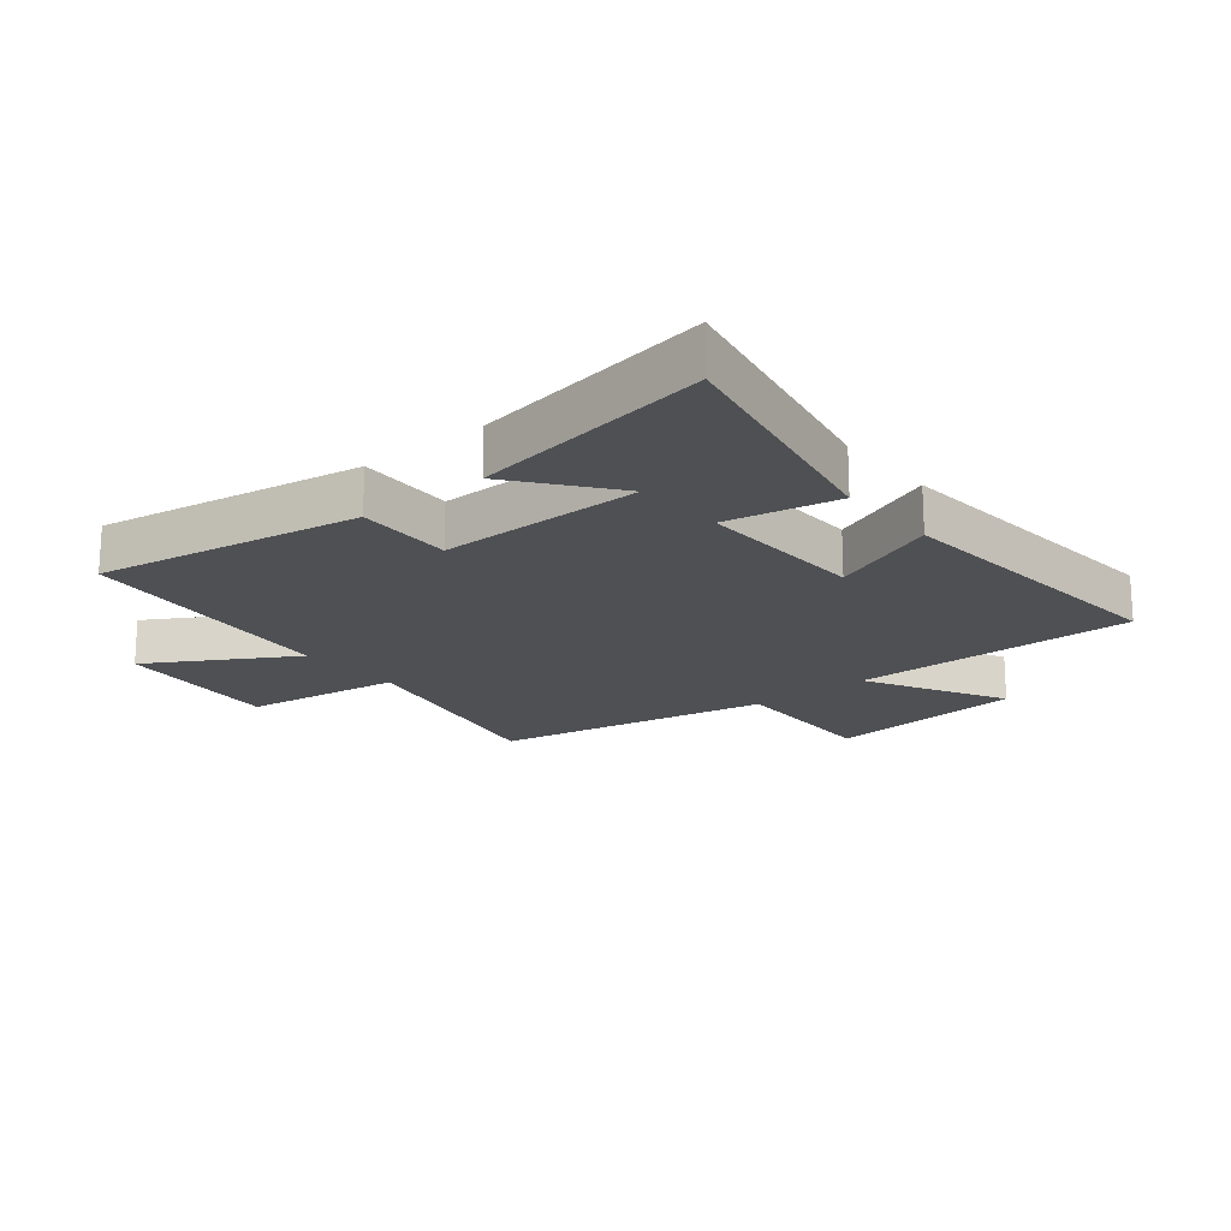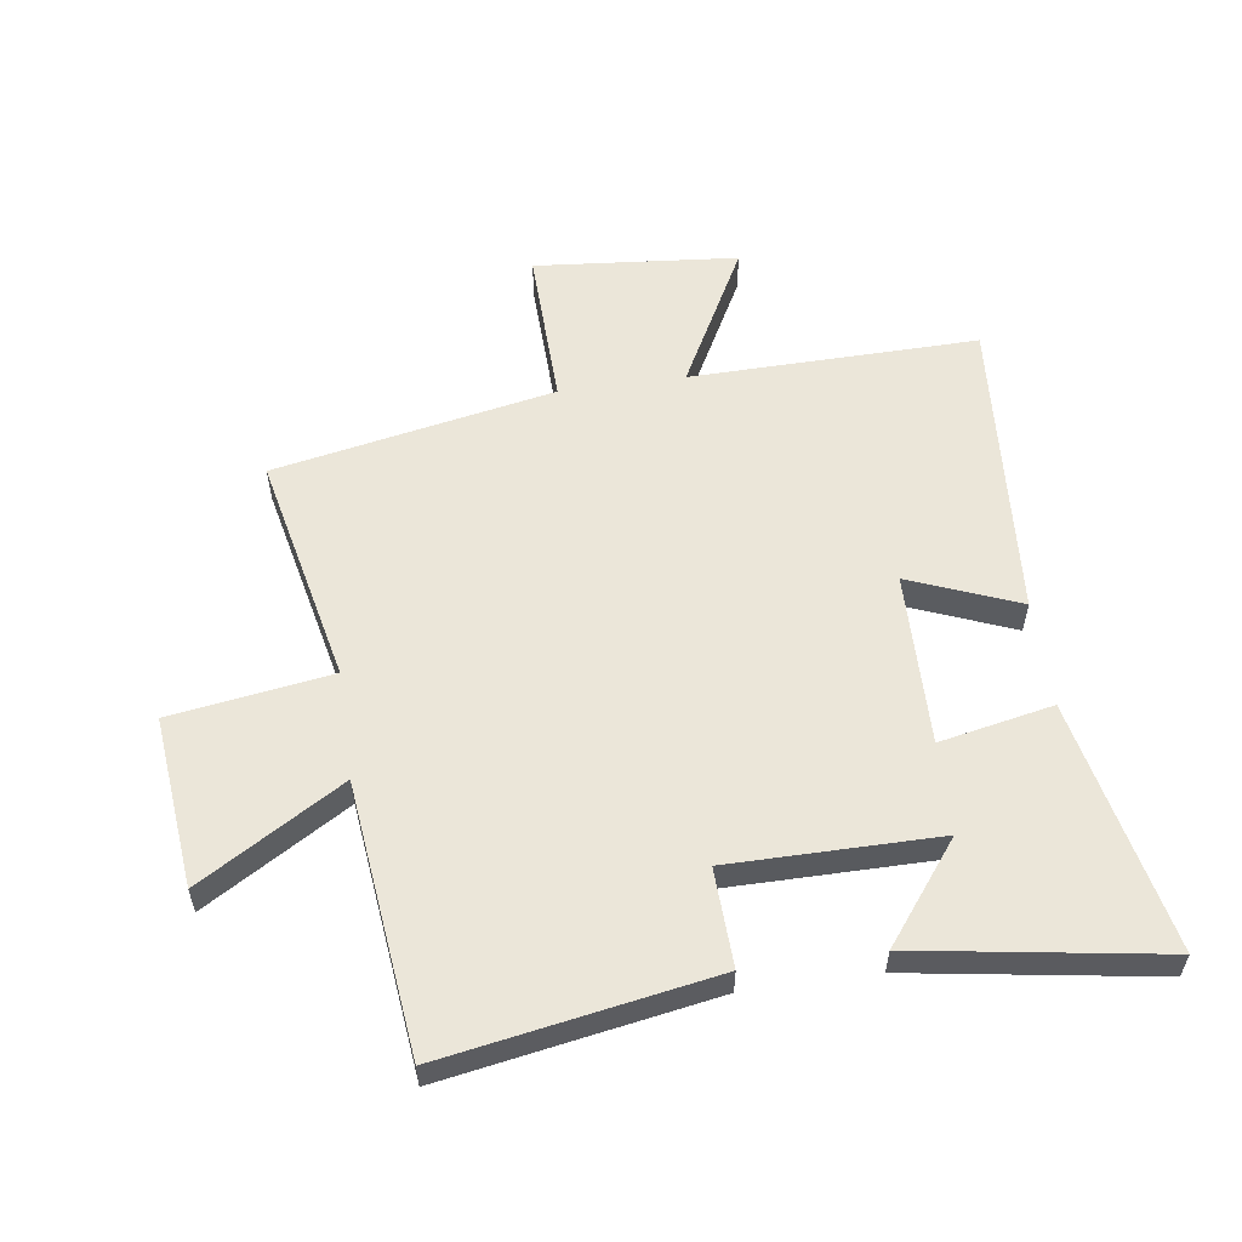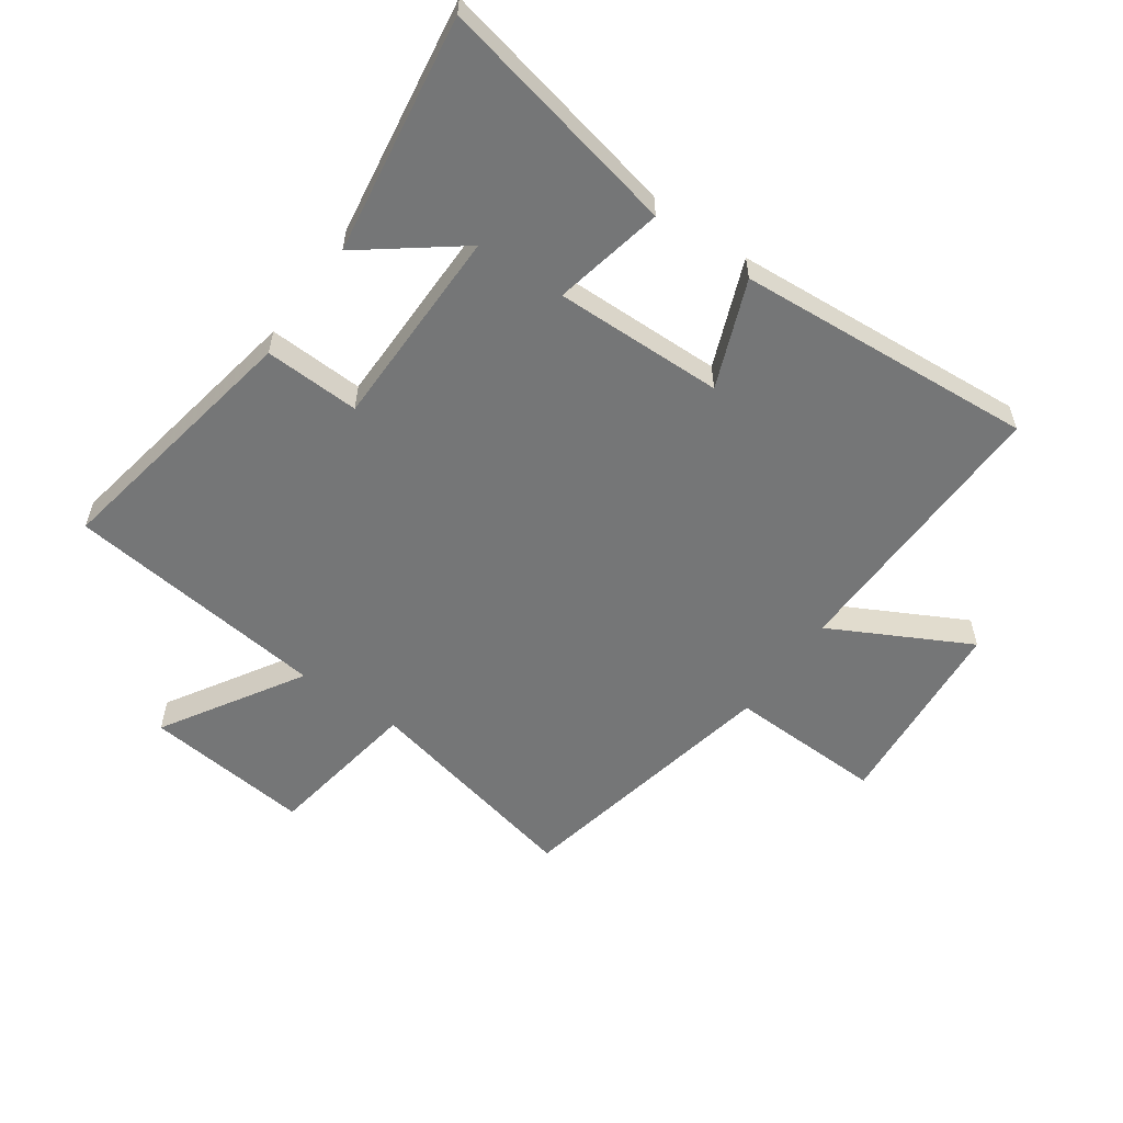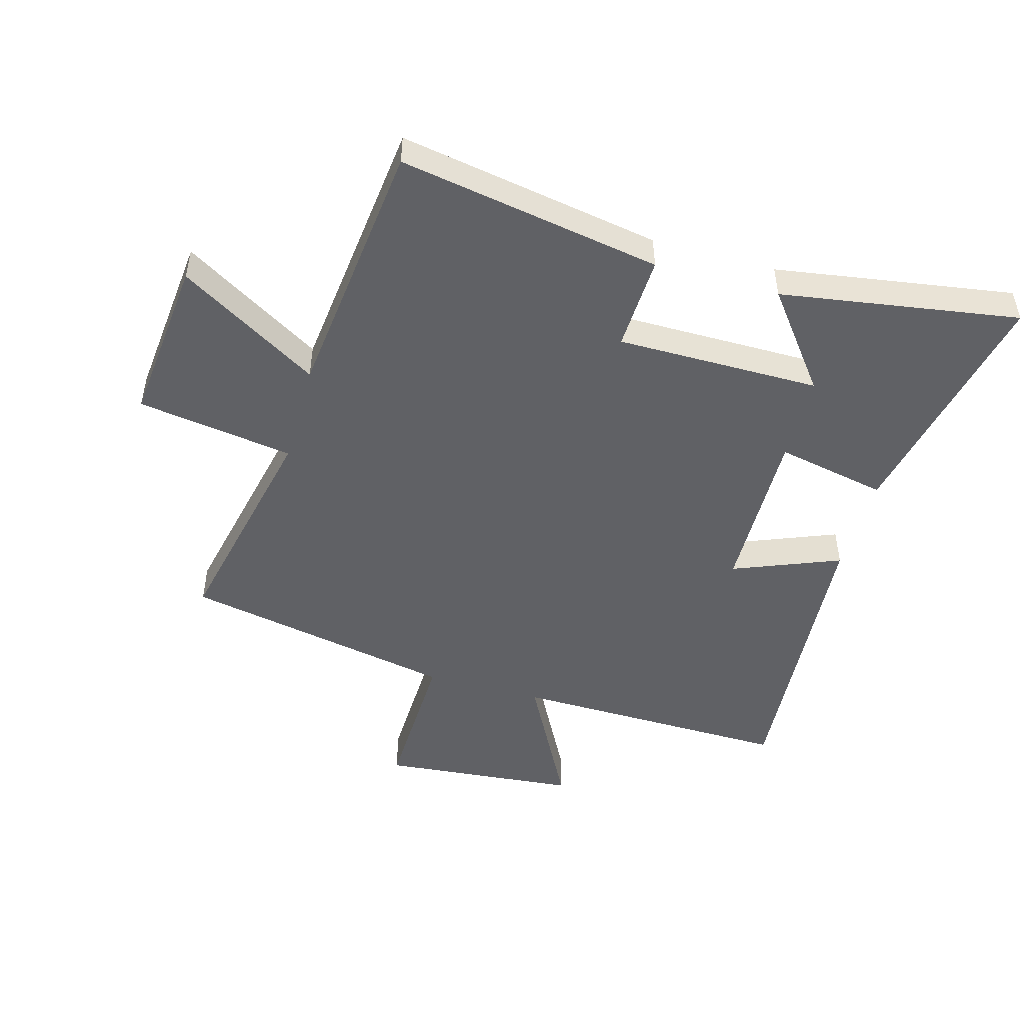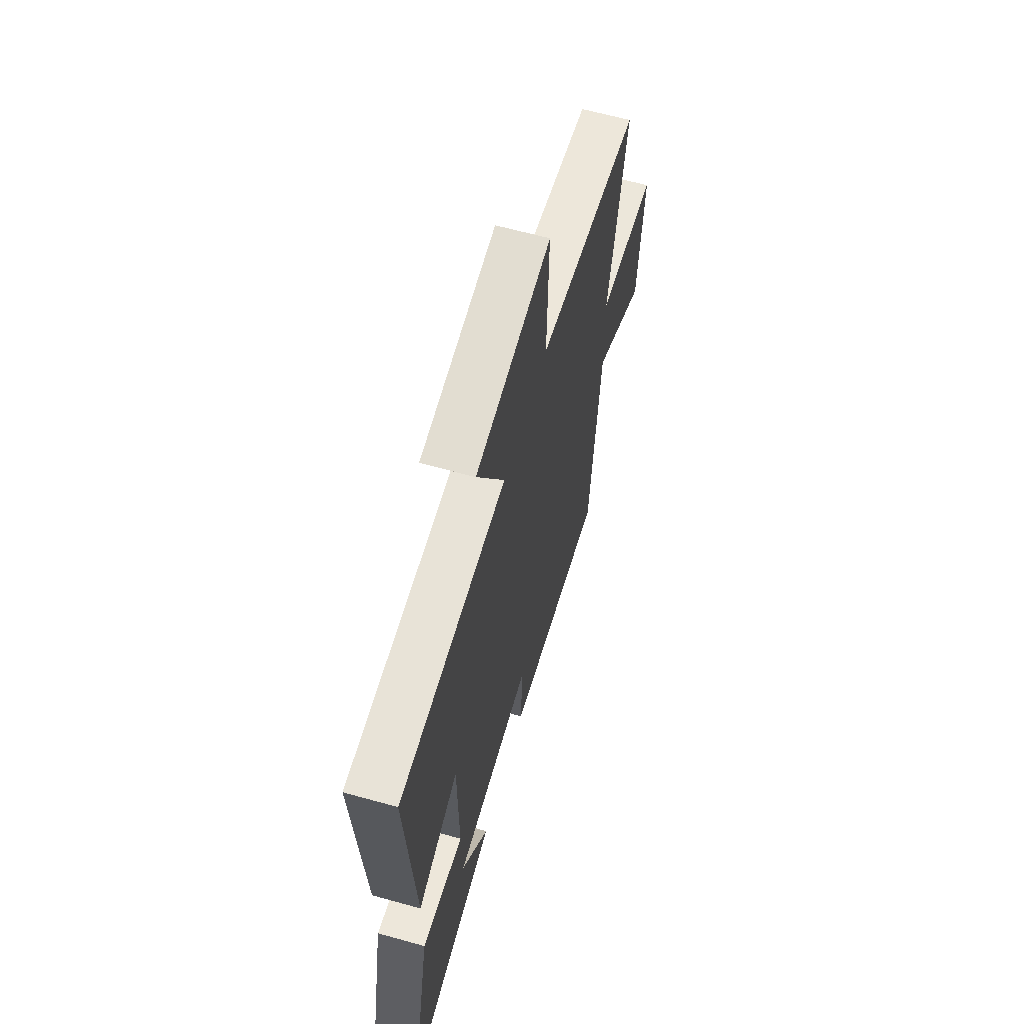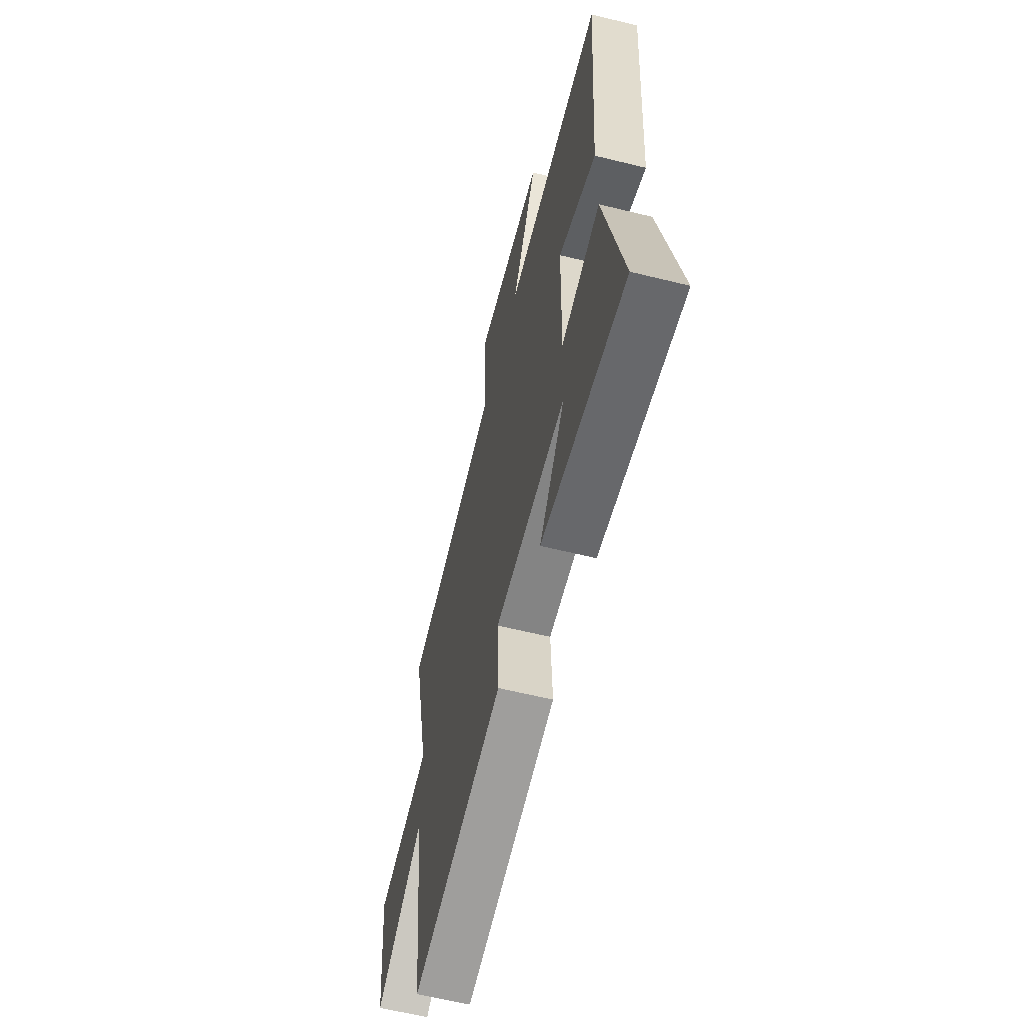
<metadata>
{"format":"obj","ext":"obj","renderer":"f3d","projection":"perspective","resolution":1024,"background":"white","views":[{"elev":-18.6,"azim":-140.4,"up":"+Y"},{"elev":56.9,"azim":171.9,"up":"+Y"},{"elev":-56.7,"azim":-125.4,"up":"+Y"},{"elev":-48.9,"azim":164.3,"up":"+Y"},{"elev":62.9,"azim":-74.2,"up":"+Z"},{"elev":-61.3,"azim":-104.1,"up":"+Z"}]}
</metadata>
<code>
v -0.584 0.07 -0.562
v -0.5 0.07 -0.158
v -0.317 0.07 -0.195
v -0.323 0.07 0.085
v -0.5 0.07 0.014
v -0.537 0.07 0.508
v -0.072 0.07 0.5
v -0.193 0.07 0.728
v 0.135 0.07 0.758
v 0.128 0.07 0.5
v 0.581 0.07 0.411
v 0.5 0.07 0.038
v 0.759 0.07 -0.001
v 0.731 0.07 -0.277
v 0.5 0.07 -0.138
v 0.451 0.07 -0.575
v 0.018 0.07 -0.5
v 0.024 0.07 -0.342
v -0.312 0.07 -0.342
v -0.19 0.07 -0.5
v -0.584 0 -0.562
v -0.5 0 -0.158
v -0.317 0 -0.195
v -0.323 0 0.085
v -0.5 0 0.014
v -0.537 0 0.508
v -0.072 0 0.5
v -0.193 0 0.728
v 0.135 0 0.758
v 0.128 0 0.5
v 0.581 0 0.411
v 0.5 0 0.038
v 0.759 0 -0.001
v 0.731 0 -0.277
v 0.5 0 -0.138
v 0.451 0 -0.575
v 0.018 0 -0.5
v 0.024 0 -0.342
v -0.312 0 -0.342
v -0.19 0 -0.5
f 19 20 1 2
f 18 19 2 3
f 15 16 17 18
f 15 18 3 4
f 12 13 14 15
f 12 15 4
f 10 11 12 4
f 7 8 9 10
f 7 10 4 5
f 5 6 7
f 22 21 40 39
f 23 22 39 38
f 38 37 36 35
f 24 23 38 35
f 35 34 33 32
f 24 35 32
f 24 32 31 30
f 30 29 28 27
f 25 24 30 27
f 27 26 25
f 1 21 22 2
f 2 22 23 3
f 3 23 24 4
f 4 24 25 5
f 5 25 26 6
f 6 26 27 7
f 7 27 28 8
f 8 28 29 9
f 9 29 30 10
f 10 30 31 11
f 11 31 32 12
f 12 32 33 13
f 13 33 34 14
f 14 34 35 15
f 15 35 36 16
f 16 36 37 17
f 17 37 38 18
f 18 38 39 19
f 19 39 40 20
f 20 40 21 1

</code>
